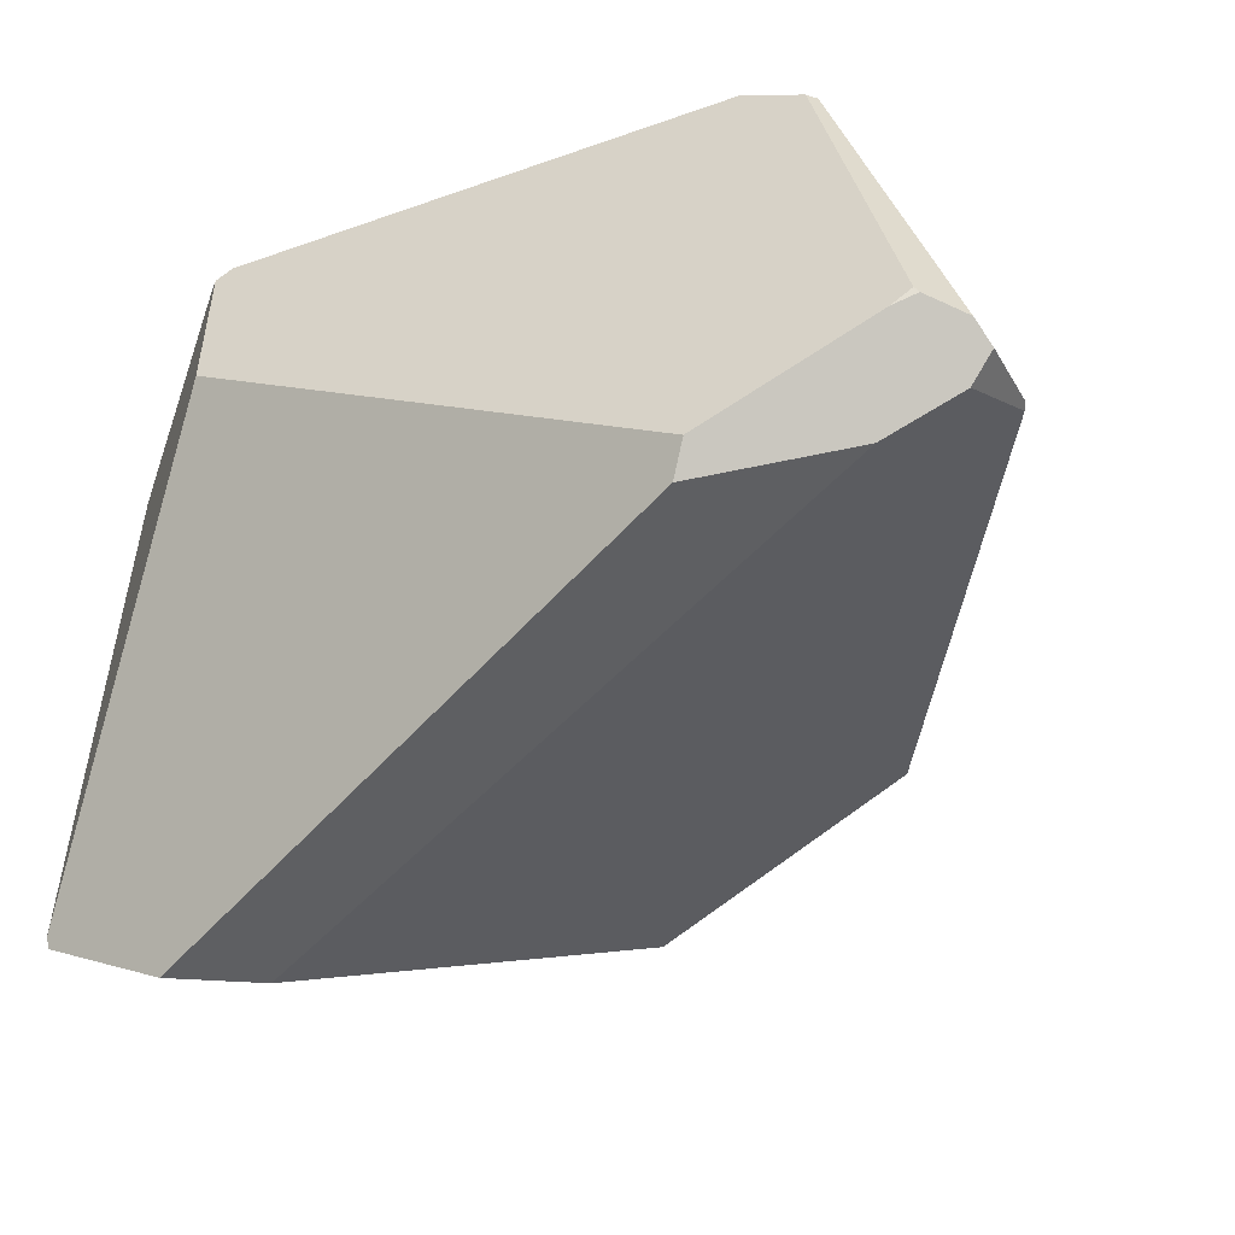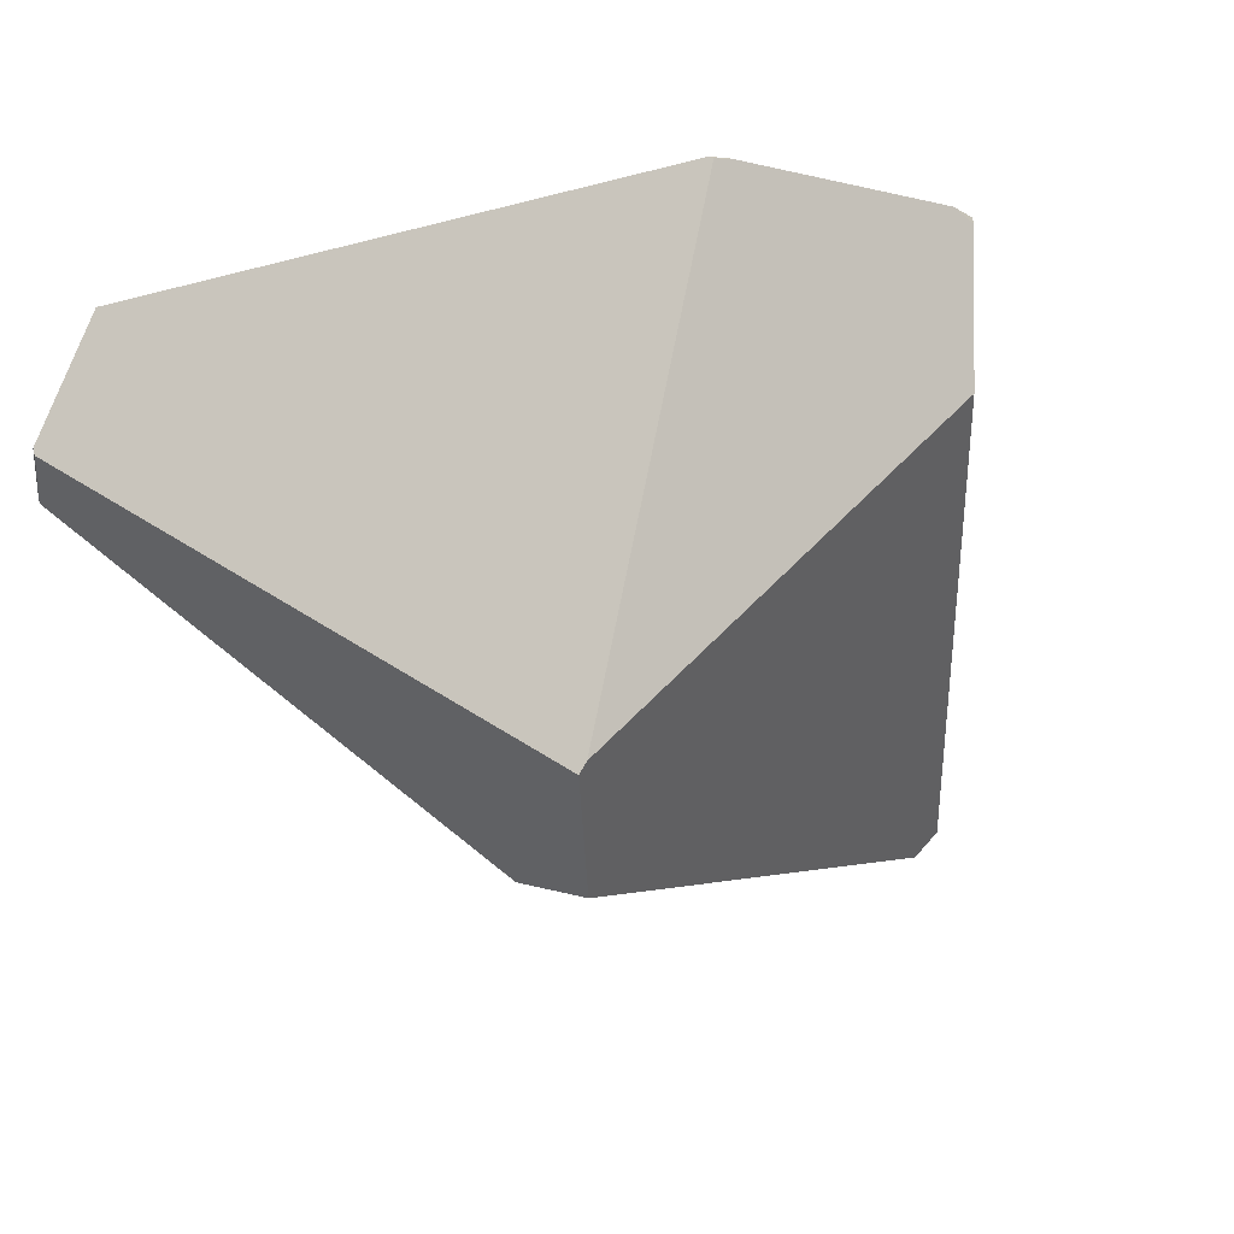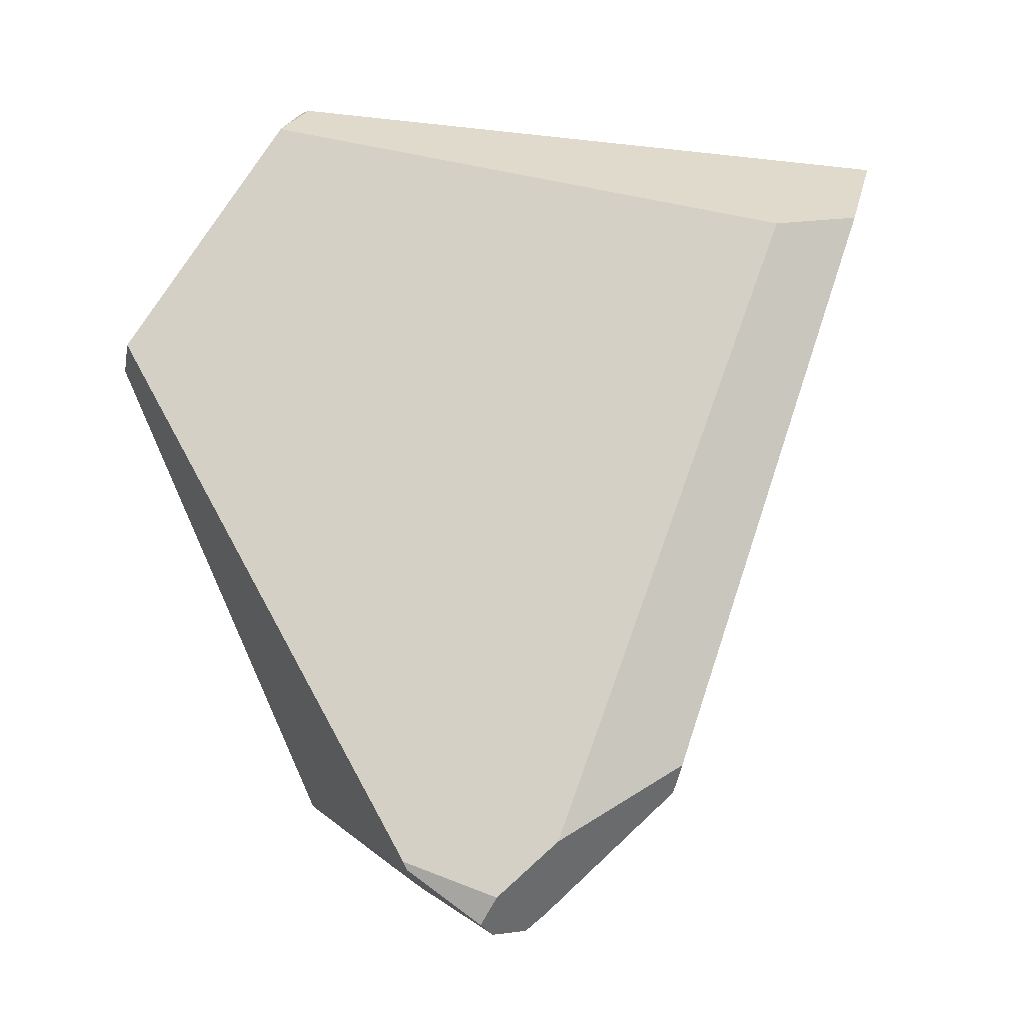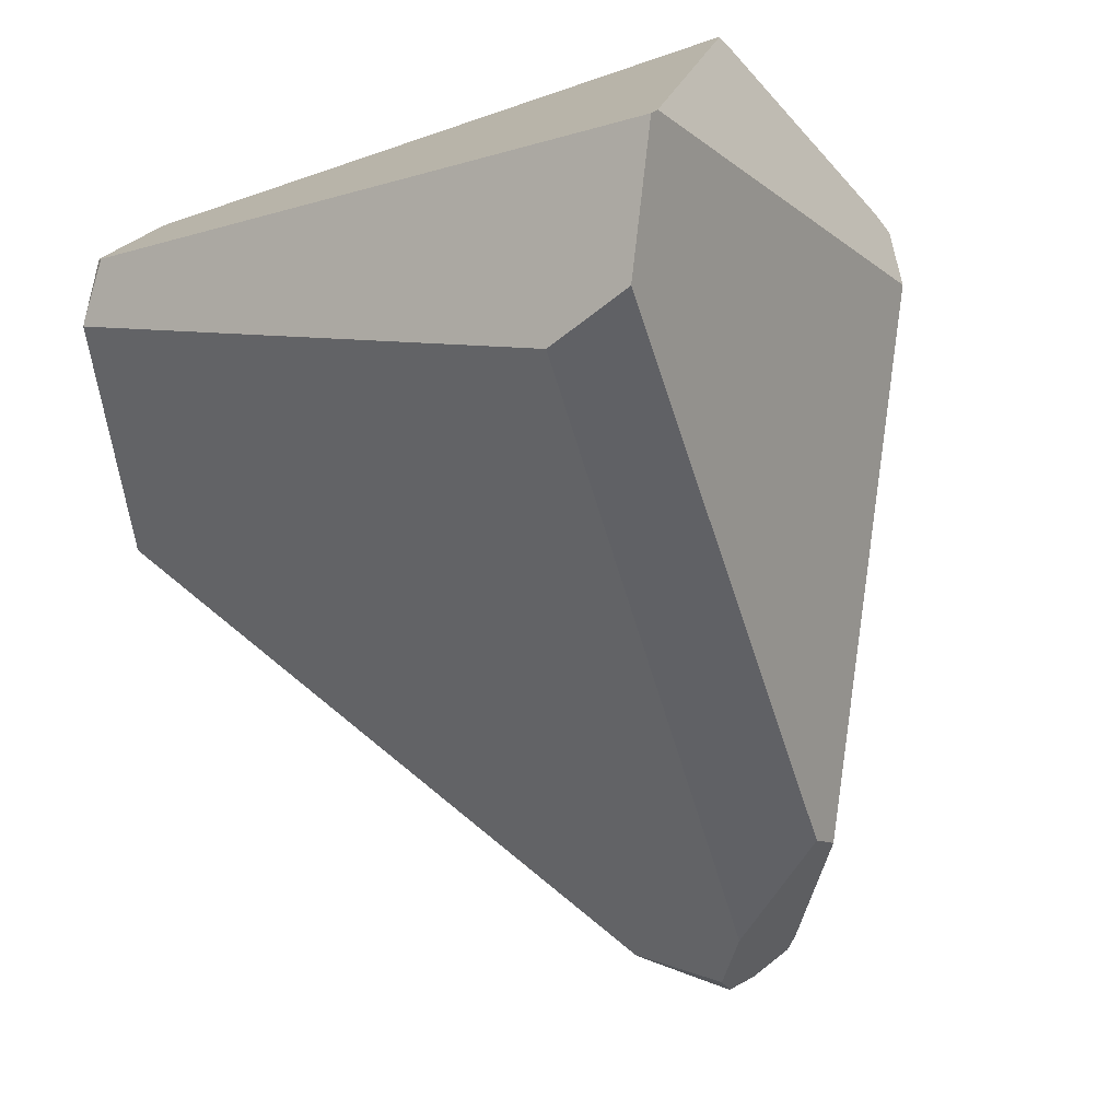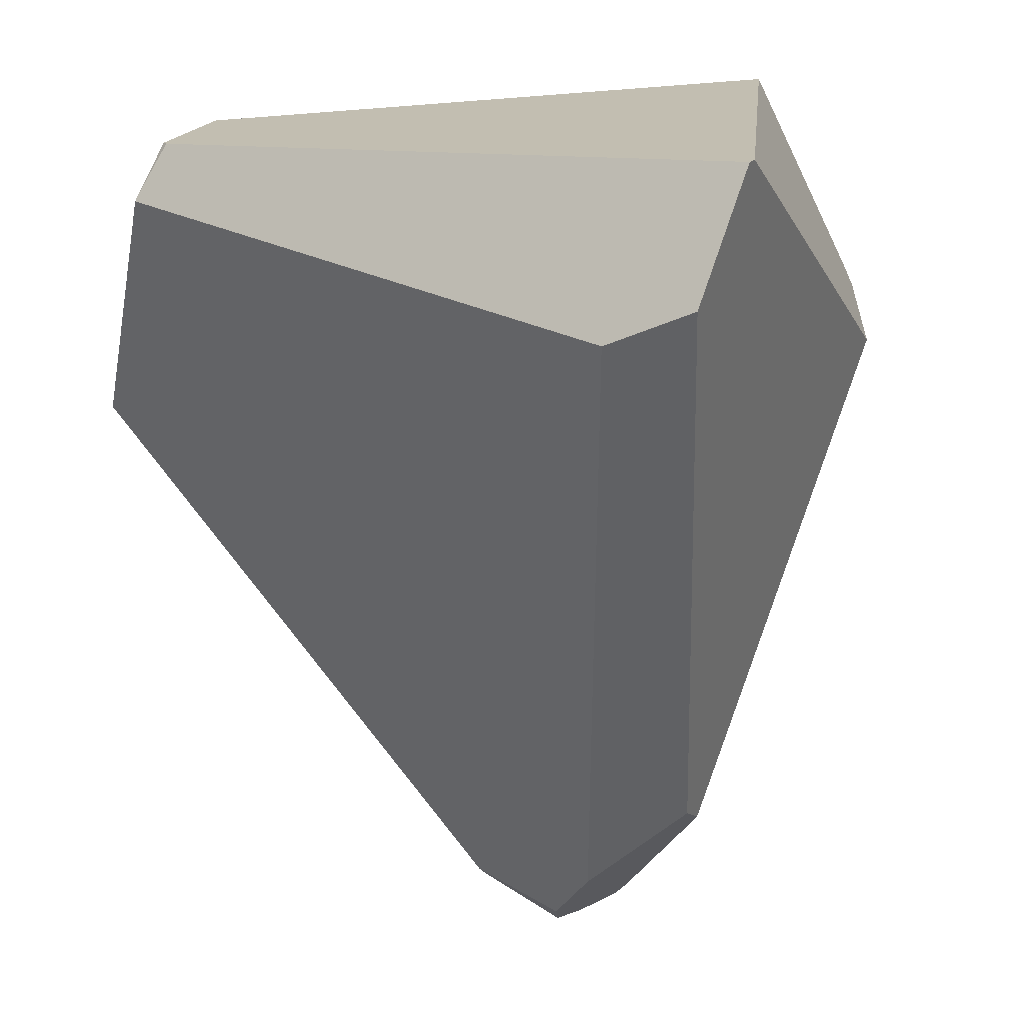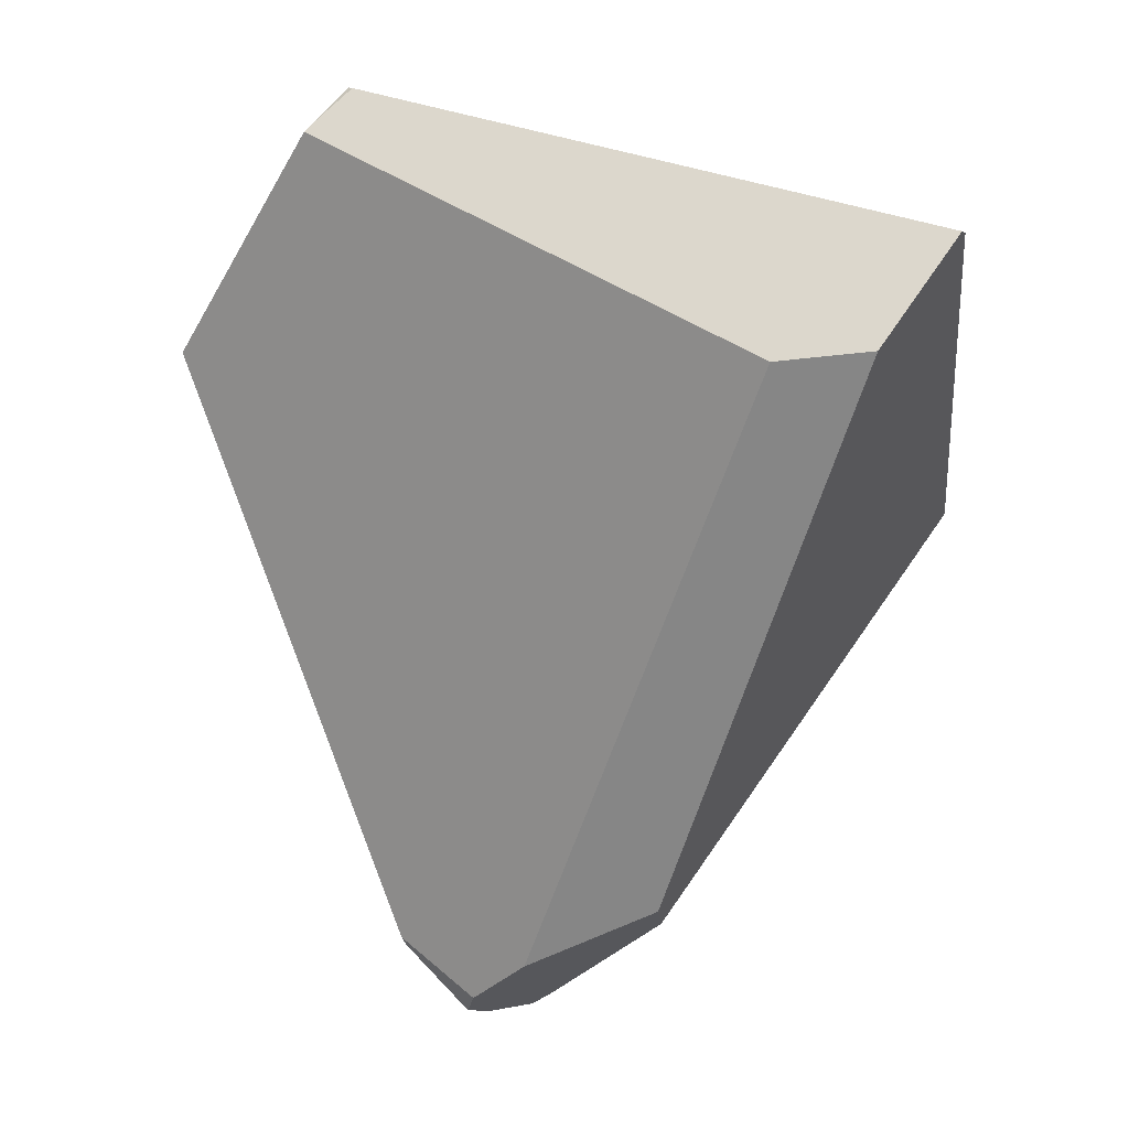
<metadata>
{"format":"obj","ext":"obj","renderer":"f3d","projection":"perspective","resolution":1024,"background":"white","views":[{"elev":-49.5,"azim":154.2,"up":"+Y"},{"elev":-9.9,"azim":44.5,"up":"+Y"},{"elev":-9.7,"azim":-29.3,"up":"+Z"},{"elev":-60.3,"azim":33.8,"up":"+Y"},{"elev":-57.9,"azim":18.6,"up":"+Y"},{"elev":21.4,"azim":0.5,"up":"+Z"}]}
</metadata>
<code>
g  Instance
v -0.2585 -46.32 2.497
v -0.1455 -45.82 2.337
v -0.4172 -46.45 2.359
v -0.4172 -46.45 2.359
v -0.1455 -45.82 2.337
v -0.4345 -46.47 2.343
v -0.4345 -46.47 2.343
v -0.1455 -45.82 2.337
v -1.036 -46.13 1.307
v -1.036 -46.13 1.307
v -0.1455 -45.82 2.337
v -0.9332 -45.83 1.258
v 1.772 -47.93 1.856
v 1.389 -47.85 1.792
v 1.02 -47.59 -0.6294
v 1.02 -47.59 -0.6294
v 1.389 -47.85 1.792
v 0.4681 -47.46 -0.9621
v -0.4172 -46.45 2.359
v -0.2422 -46.35 2.501
v -0.2585 -46.32 2.497
v 0.3118 -47.17 -1.353
v 0.2178 -47.24 -1.312
v 0.674 -45.79 -1.142
v 0.674 -45.79 -1.142
v 0.2178 -47.24 -1.312
v 0.5711 -45.67 -1.035
v 0.5711 -45.67 -1.035
v 0.2178 -47.24 -1.312
v 0.1261 -45.7 -0.7532
v 0.1261 -45.7 -0.7532
v 0.2178 -47.24 -1.312
v -0.05552 -47.08 -1.08
v 2.296 -46.24 0.6106
v 2.115 -47.57 2.206
v 1.037 -47.49 -0.7429
v 1.037 -47.49 -0.7429
v 2.115 -47.57 2.206
v 1.02 -47.59 -0.6294
v 1.02 -47.59 -0.6294
v 2.115 -47.57 2.206
v 1.772 -47.93 1.856
v 1.772 -47.93 1.856
v 2.115 -47.57 2.206
v 2.096 -47.61 2.221
v 0.4925 -47.14 -1.338
v 0.5122 -47.11 -1.334
v 0.5674 -47.17 -1.271
v 1.389 -47.85 1.792
v -0.4345 -46.47 2.343
v 0.4681 -47.46 -0.9621
v 0.4681 -47.46 -0.9621
v -0.4345 -46.47 2.343
v 0.2463 -47.33 -1.197
v 0.2463 -47.33 -1.197
v -0.4345 -46.47 2.343
v -0.07321 -47.08 -1.045
v -0.07321 -47.08 -1.045
v -0.4345 -46.47 2.343
v -1.036 -46.13 1.307
v 0.885 -45.65 -0.9667
v 2.248 -45.62 0.5384
v 0.7237 -45.8 -1.141
v 0.7237 -45.8 -1.141
v 2.248 -45.62 0.5384
v 0.5122 -47.11 -1.334
v 0.5122 -47.11 -1.334
v 2.248 -45.62 0.5384
v 0.5674 -47.17 -1.271
v 0.5674 -47.17 -1.271
v 2.248 -45.62 0.5384
v 1.037 -47.49 -0.7429
v 1.037 -47.49 -0.7429
v 2.248 -45.62 0.5384
v 2.296 -46.24 0.6106
v 2.296 -46.24 0.6106
v 2.248 -45.62 0.5384
v 2.292 -45.67 0.589
v 2.292 -45.67 0.589
v 2.248 -45.62 0.5384
v 2.281 -45.63 0.6798
v 0.2178 -47.24 -1.312
v 0.2463 -47.33 -1.197
v -0.05552 -47.08 -1.08
v -0.05552 -47.08 -1.08
v 0.2463 -47.33 -1.197
v -0.07321 -47.08 -1.045
v -0.2422 -46.35 2.501
v 2.096 -47.61 2.221
v -0.2585 -46.32 2.497
v -0.2585 -46.32 2.497
v 2.096 -47.61 2.221
v -0.1455 -45.82 2.337
v -0.1455 -45.82 2.337
v 2.096 -47.61 2.221
v 2.135 -45.67 1.706
v 2.135 -45.67 1.706
v 2.096 -47.61 2.221
v 2.156 -45.68 1.703
v 2.156 -45.68 1.703
v 2.096 -47.61 2.221
v 2.115 -47.57 2.206
v -1.036 -46.13 1.307
v -0.9332 -45.83 1.258
v -0.07321 -47.08 -1.045
v -0.07321 -47.08 -1.045
v -0.9332 -45.83 1.258
v -0.05552 -47.08 -1.08
v -0.05552 -47.08 -1.08
v -0.9332 -45.83 1.258
v 0.1261 -45.7 -0.7532
v 2.164 -45.66 1.634
v 2.135 -45.67 1.706
v 2.156 -45.68 1.703
v -0.4345 -46.47 2.343
v 1.389 -47.85 1.792
v -0.4172 -46.45 2.359
v -0.4172 -46.45 2.359
v 1.389 -47.85 1.792
v -0.2422 -46.35 2.501
v -0.2422 -46.35 2.501
v 1.389 -47.85 1.792
v 2.096 -47.61 2.221
v 2.096 -47.61 2.221
v 1.389 -47.85 1.792
v 1.772 -47.93 1.856
v 2.296 -46.24 0.6106
v 2.292 -45.67 0.589
v 2.115 -47.57 2.206
v 2.115 -47.57 2.206
v 2.292 -45.67 0.589
v 2.156 -45.68 1.703
v 2.156 -45.68 1.703
v 2.292 -45.67 0.589
v 2.164 -45.66 1.634
v 2.164 -45.66 1.634
v 2.292 -45.67 0.589
v 2.281 -45.63 0.6798
v 0.2463 -47.33 -1.197
v 0.2178 -47.24 -1.312
v 0.4681 -47.46 -0.9621
v 0.4681 -47.46 -0.9621
v 0.2178 -47.24 -1.312
v 1.02 -47.59 -0.6294
v 1.02 -47.59 -0.6294
v 0.2178 -47.24 -1.312
v 1.037 -47.49 -0.7429
v 1.037 -47.49 -0.7429
v 0.2178 -47.24 -1.312
v 0.5674 -47.17 -1.271
v 0.5674 -47.17 -1.271
v 0.2178 -47.24 -1.312
v 0.4925 -47.14 -1.338
v 0.4925 -47.14 -1.338
v 0.2178 -47.24 -1.312
v 0.3118 -47.17 -1.353
v 0.3118 -47.17 -1.353
v 0.674 -45.79 -1.142
v 0.4925 -47.14 -1.338
v 0.4925 -47.14 -1.338
v 0.674 -45.79 -1.142
v 0.5122 -47.11 -1.334
v 0.5122 -47.11 -1.334
v 0.674 -45.79 -1.142
v 0.7237 -45.8 -1.141
v 0.7237 -45.8 -1.141
v 0.674 -45.79 -1.142
v 0.885 -45.65 -0.9667
v 0.885 -45.65 -0.9667
v 0.674 -45.79 -1.142
v 0.5711 -45.67 -1.035
v 2.248 -45.62 0.5384
v 0.885 -45.65 -0.9667
v 2.281 -45.63 0.6798
v 2.281 -45.63 0.6798
v 0.885 -45.65 -0.9667
v 2.164 -45.66 1.634
v 2.164 -45.66 1.634
v 0.885 -45.65 -0.9667
v 2.135 -45.67 1.706
v 2.135 -45.67 1.706
v 0.885 -45.65 -0.9667
v -0.1455 -45.82 2.337
v -0.1455 -45.82 2.337
v 0.885 -45.65 -0.9667
v -0.9332 -45.83 1.258
v -0.9332 -45.83 1.258
v 0.885 -45.65 -0.9667
v 0.1261 -45.7 -0.7532
v 0.1261 -45.7 -0.7532
v 0.885 -45.65 -0.9667
v 0.5711 -45.67 -1.035
f 1 2 3
f 4 5 6
f 7 8 9
f 10 11 12
f 13 14 15
f 16 17 18
f 19 20 21
f 22 23 24
f 25 26 27
f 28 29 30
f 31 32 33
f 34 35 36
f 37 38 39
f 40 41 42
f 43 44 45
f 46 47 48
f 49 50 51
f 52 53 54
f 55 56 57
f 58 59 60
f 61 62 63
f 64 65 66
f 67 68 69
f 70 71 72
f 73 74 75
f 76 77 78
f 79 80 81
f 82 83 84
f 85 86 87
f 88 89 90
f 91 92 93
f 94 95 96
f 97 98 99
f 100 101 102
f 103 104 105
f 106 107 108
f 109 110 111
f 112 113 114
f 115 116 117
f 118 119 120
f 121 122 123
f 124 125 126
f 127 128 129
f 130 131 132
f 133 134 135
f 136 137 138
f 139 140 141
f 142 143 144
f 145 146 147
f 148 149 150
f 151 152 153
f 154 155 156
f 157 158 159
f 160 161 162
f 163 164 165
f 166 167 168
f 169 170 171
f 172 173 174
f 175 176 177
f 178 179 180
f 181 182 183
f 184 185 186
f 187 188 189
f 190 191 192

</code>
